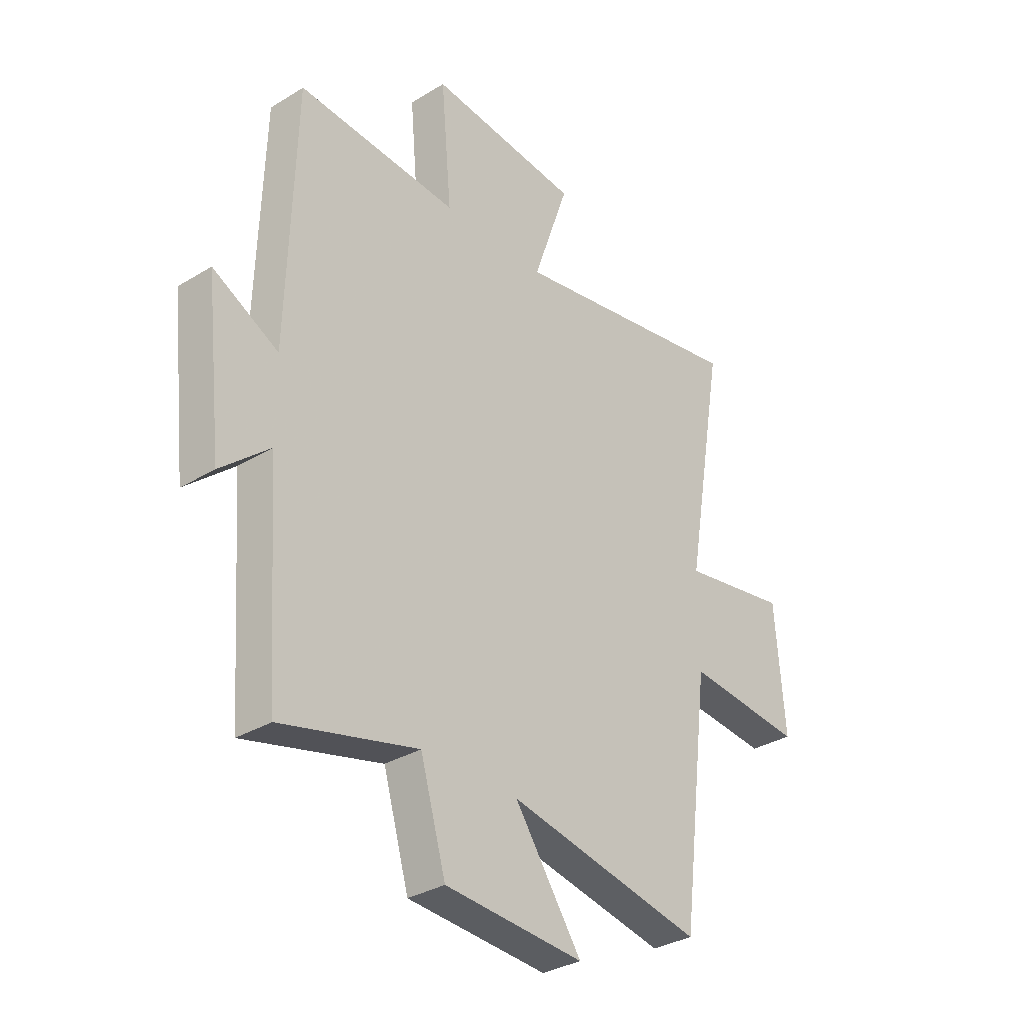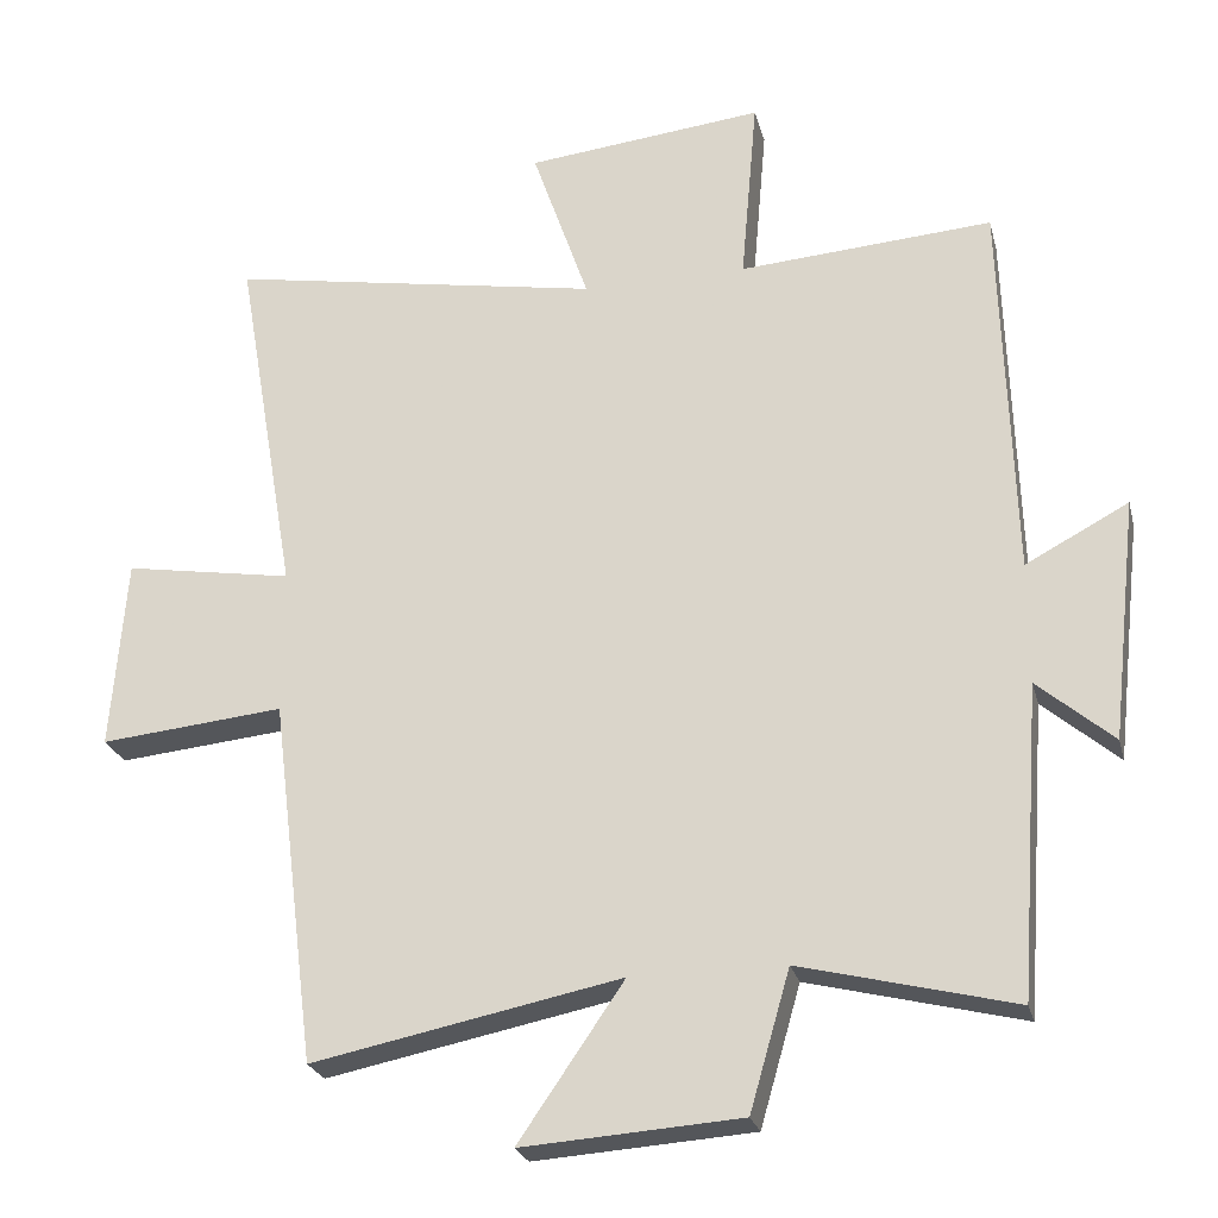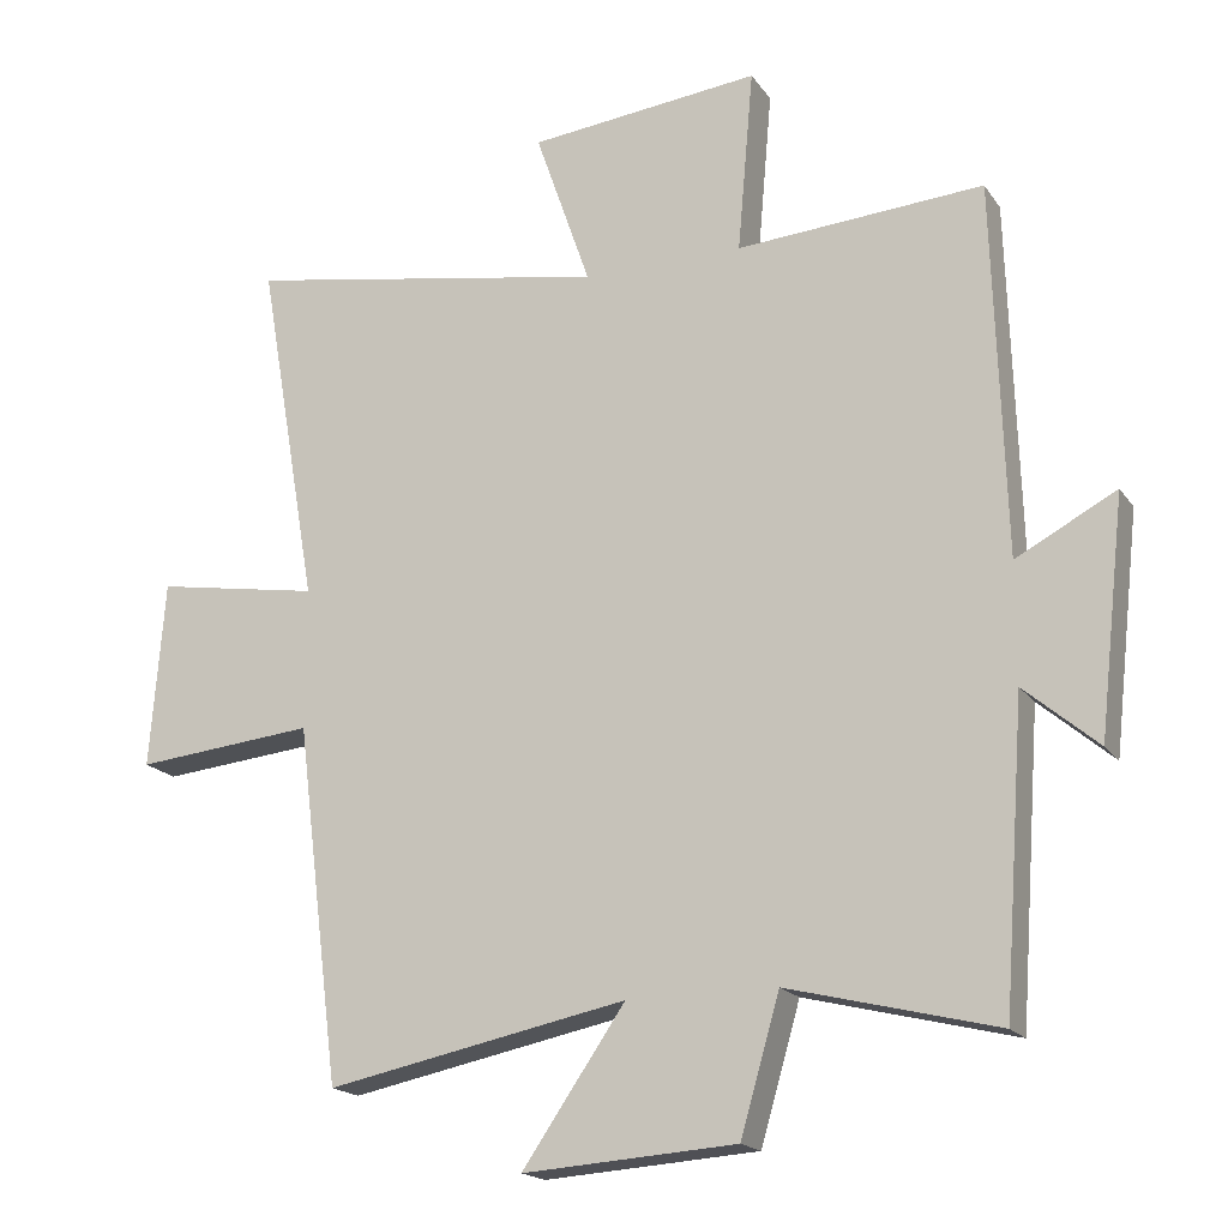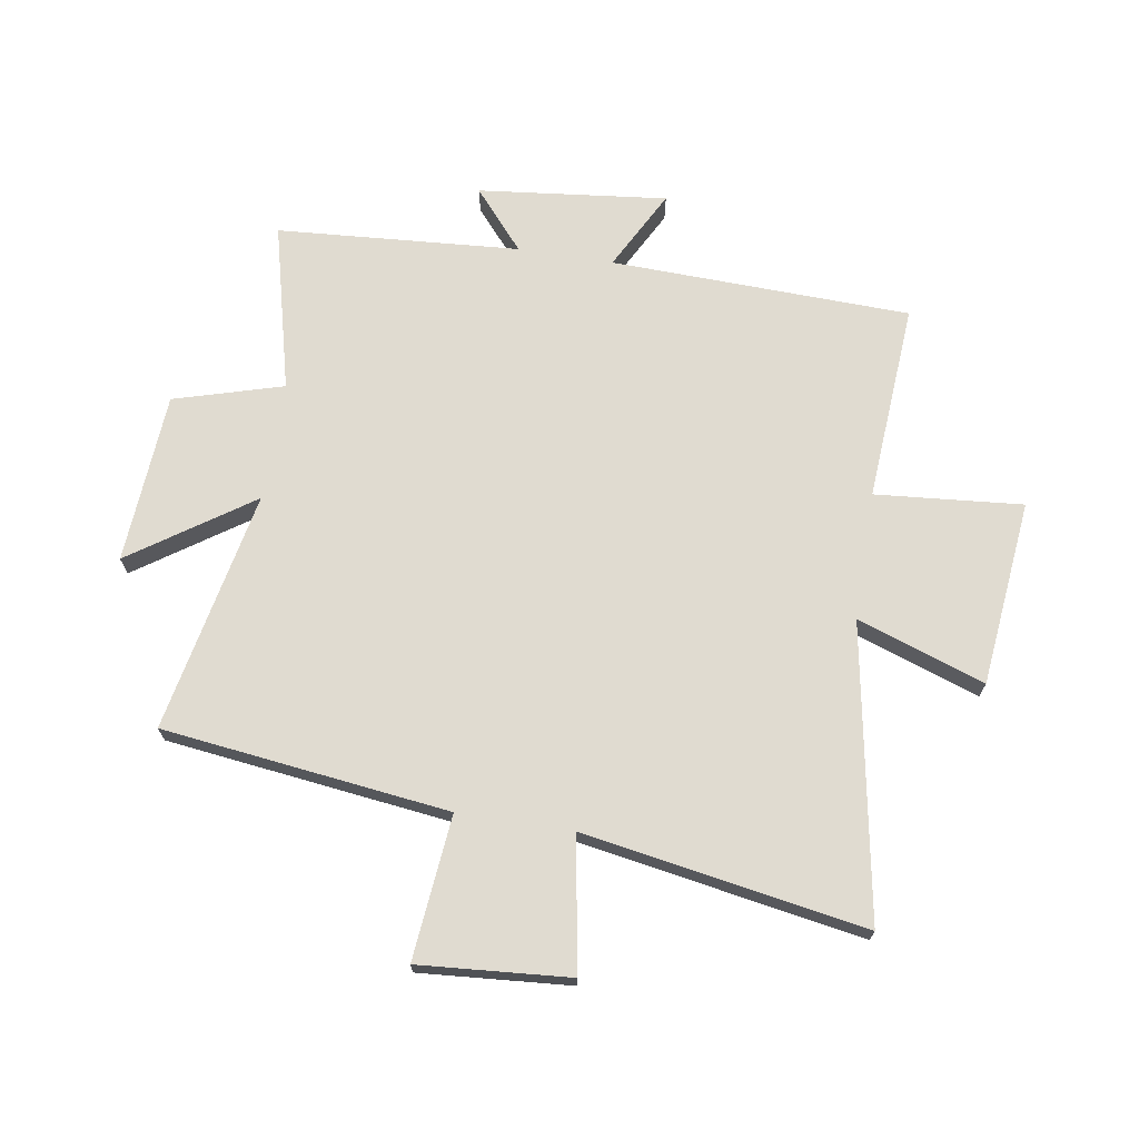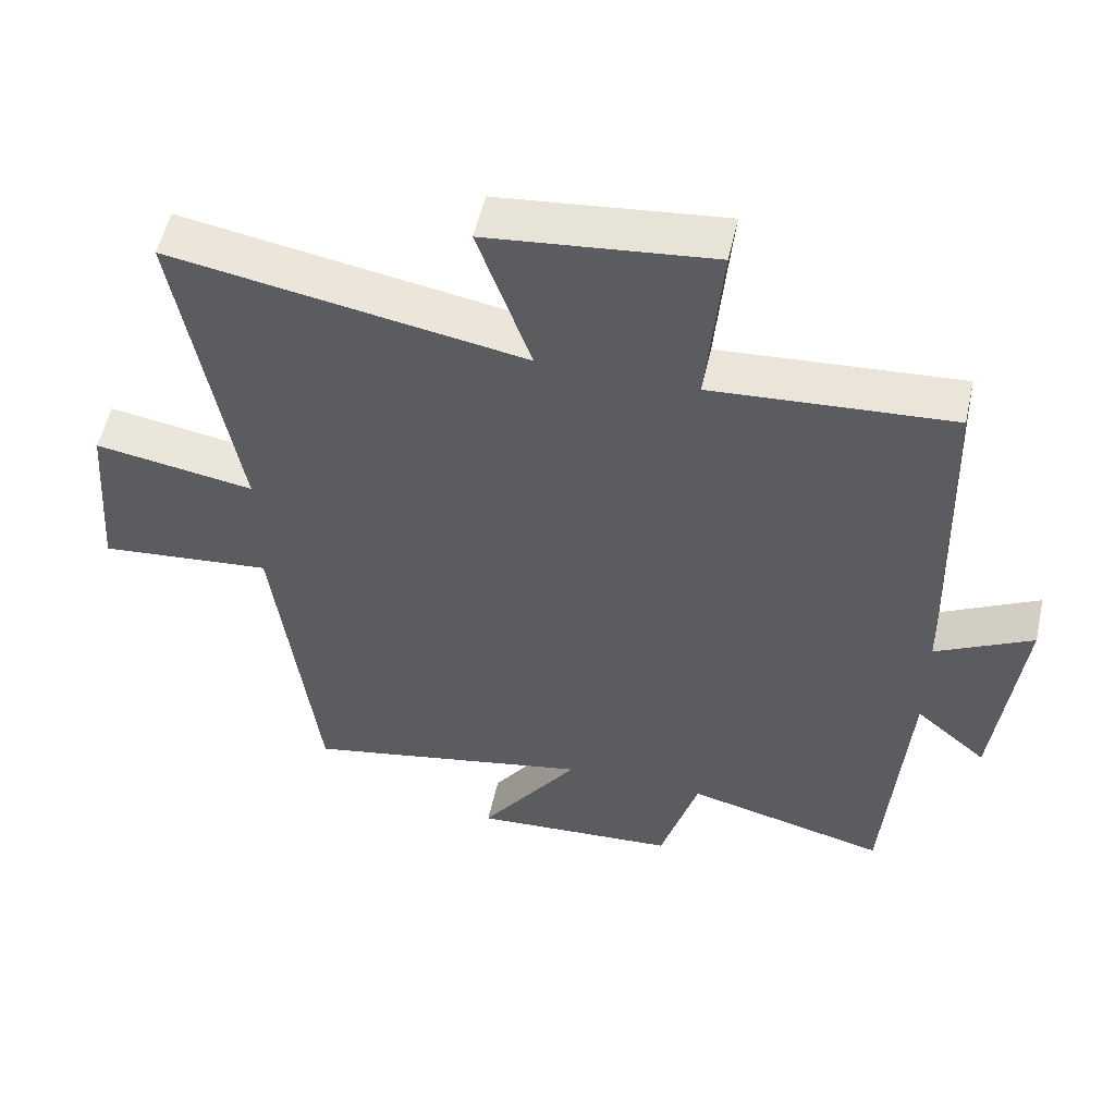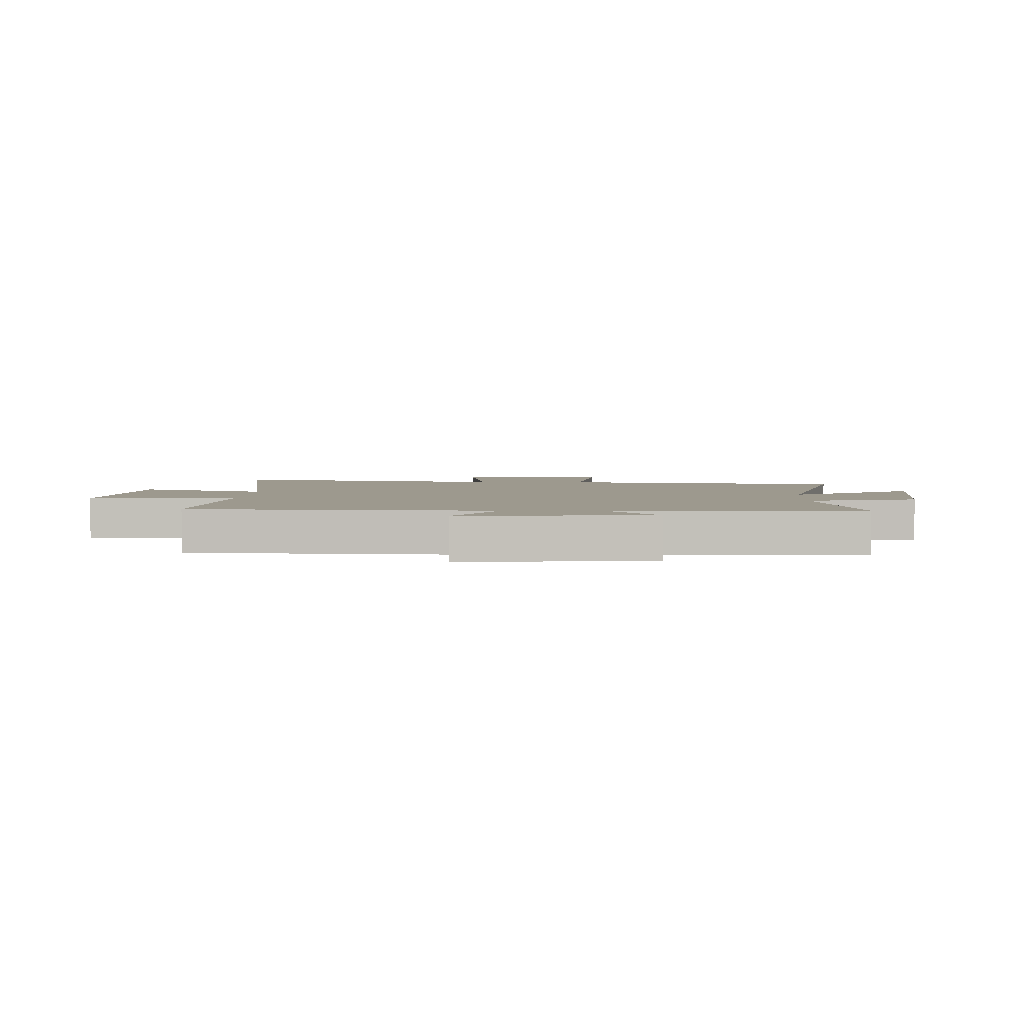
<metadata>
{"format":"obj","ext":"obj","renderer":"f3d","projection":"perspective","resolution":1024,"background":"white","views":[{"elev":-32.5,"azim":130.4,"up":"+Z"},{"elev":-24.7,"azim":13.7,"up":"+Z"},{"elev":-18.2,"azim":23.9,"up":"+Z"},{"elev":69.9,"azim":-80.9,"up":"+Y"},{"elev":54.1,"azim":12.6,"up":"+Z"},{"elev":3.4,"azim":93.0,"up":"+Y"}]}
</metadata>
<code>
v 0.484 0.07 0.524
v 0.5 0.07 0.009
v 0.638 0.07 0.082
v 0.602 0.07 -0.242
v 0.5 0.07 -0.155
v 0.47 0.07 -0.572
v 0.182 0.07 -0.5
v 0.128 0.07 -0.687
v -0.166 0.07 -0.707
v -0.024 0.07 -0.5
v -0.439 0.07 -0.583
v -0.5 0.07 -0.091
v -0.748 0.07 -0.115
v -0.728 0.07 0.143
v -0.5 0.07 0.105
v -0.583 0.07 0.588
v -0.079 0.07 0.5
v -0.155 0.07 0.719
v 0.165 0.07 0.753
v 0.143 0.07 0.5
v 0.484 0 0.524
v 0.5 0 0.009
v 0.638 0 0.082
v 0.602 0 -0.242
v 0.5 0 -0.155
v 0.47 0 -0.572
v 0.182 0 -0.5
v 0.128 0 -0.687
v -0.166 0 -0.707
v -0.024 0 -0.5
v -0.439 0 -0.583
v -0.5 0 -0.091
v -0.748 0 -0.115
v -0.728 0 0.143
v -0.5 0 0.105
v -0.583 0 0.588
v -0.079 0 0.5
v -0.155 0 0.719
v 0.165 0 0.753
v 0.143 0 0.5
f 17 18 19 20
f 15 16 17
f 15 17 20
f 12 13 14 15
f 20 1 2
f 15 20 2
f 12 15 2
f 11 12 2
f 10 11 2
f 7 8 9 10
f 5 6 7
f 10 2 3
f 7 10 3
f 5 7 3
f 3 4 5
f 40 39 38 37
f 37 36 35
f 40 37 35
f 35 34 33 32
f 22 21 40
f 22 40 35
f 22 35 32
f 22 32 31
f 22 31 30
f 30 29 28 27
f 27 26 25
f 23 22 30
f 23 30 27
f 23 27 25
f 25 24 23
f 1 21 22 2
f 2 22 23 3
f 3 23 24 4
f 4 24 25 5
f 5 25 26 6
f 6 26 27 7
f 7 27 28 8
f 8 28 29 9
f 9 29 30 10
f 10 30 31 11
f 11 31 32 12
f 12 32 33 13
f 13 33 34 14
f 14 34 35 15
f 15 35 36 16
f 16 36 37 17
f 17 37 38 18
f 18 38 39 19
f 19 39 40 20
f 20 40 21 1

</code>
